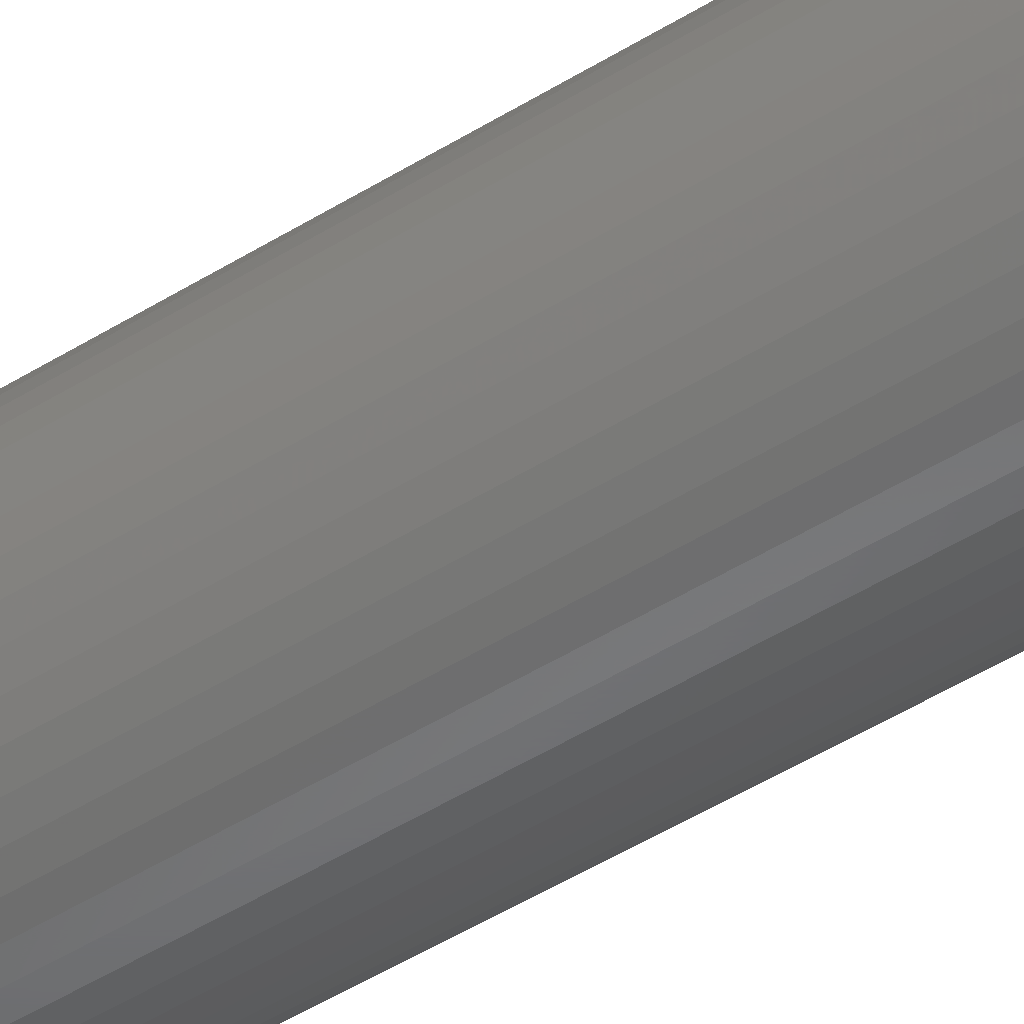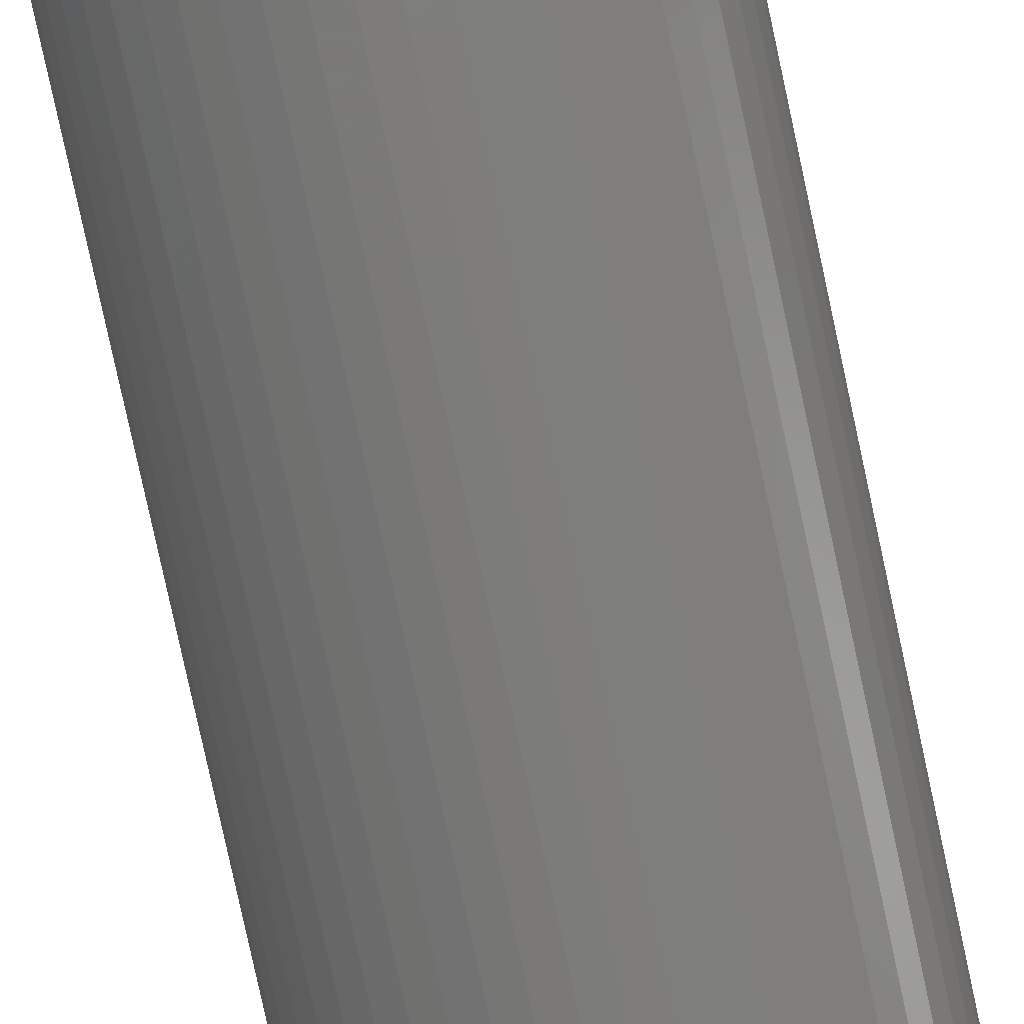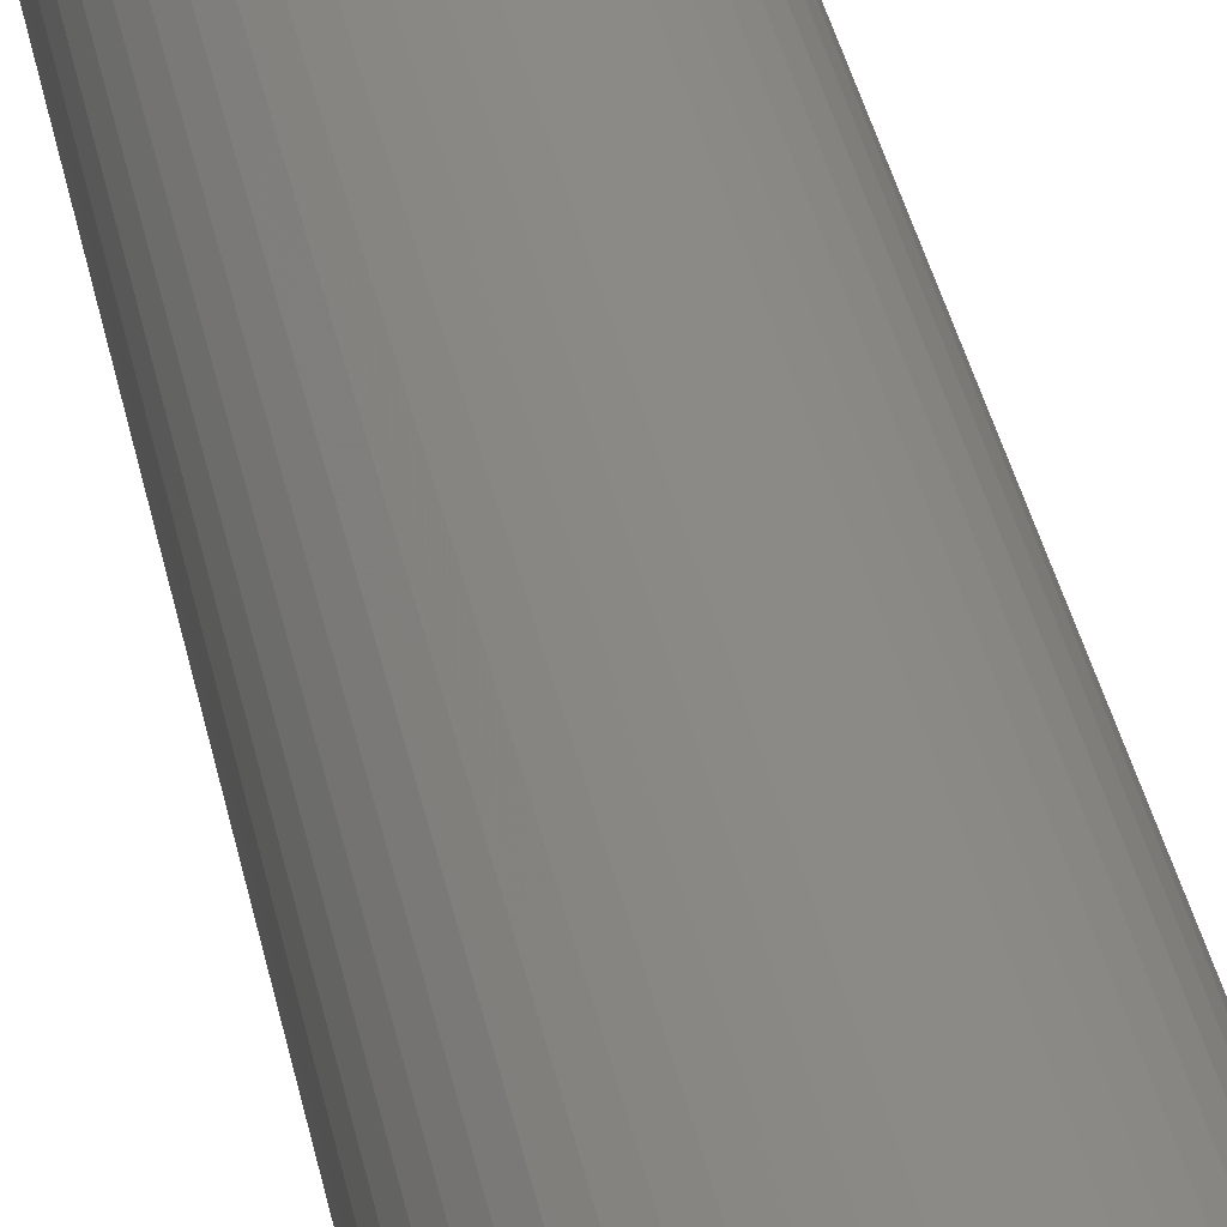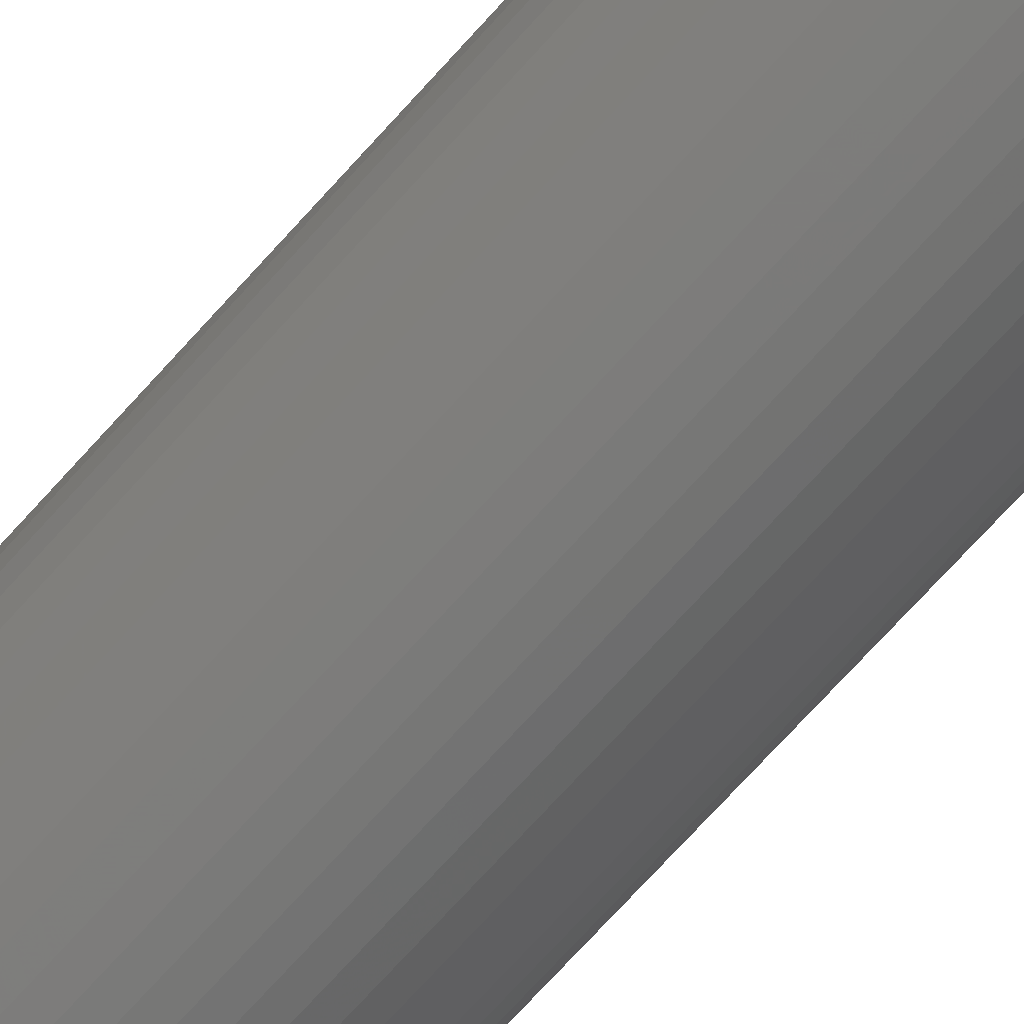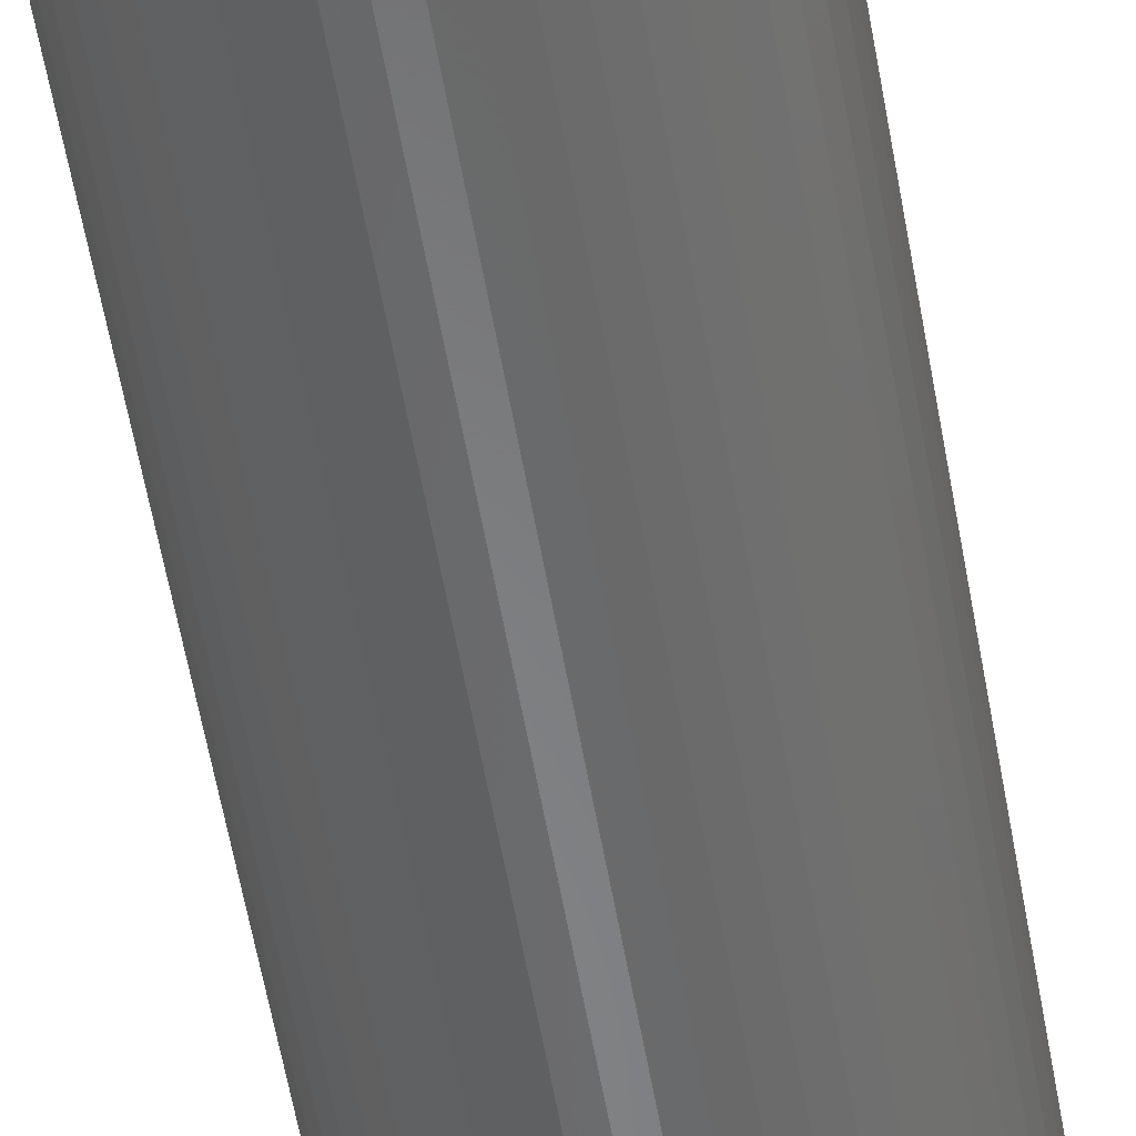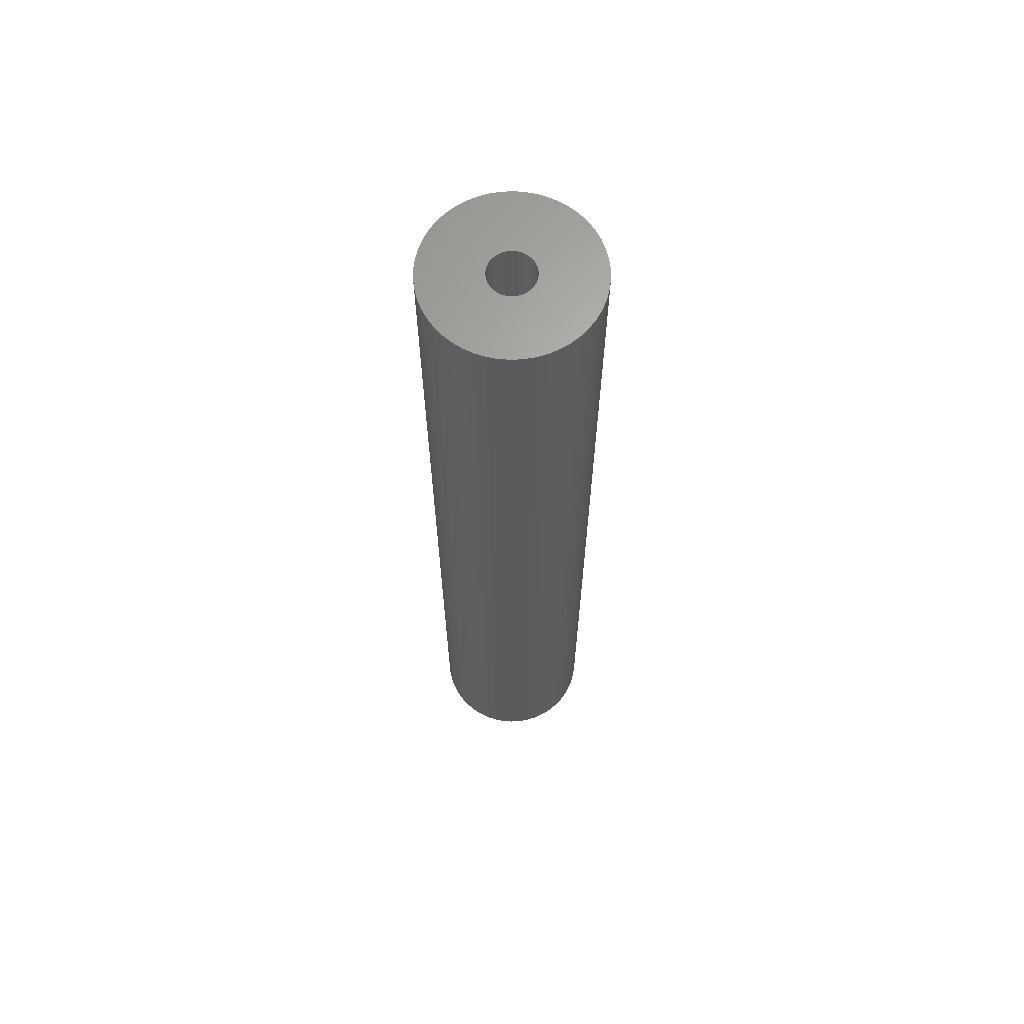
<metadata>
{"format":"stl","ext":"stl","renderer":"f3d","projection":"perspective","resolution":1024,"background":"white","views":[{"elev":-49.7,"azim":-55.6,"up":"+Y"},{"elev":-75.6,"azim":-168.0,"up":"+Y"},{"elev":31.6,"azim":-9.8,"up":"+Y"},{"elev":-69.5,"azim":138.4,"up":"+Y"},{"elev":-54.2,"azim":9.5,"up":"+Y"},{"elev":65.2,"azim":68.8,"up":"+Z"}]}
</metadata>
<code>
# stl→obj: 200 verts, 400 faces
v 5.75 0 33
v 5.705 0.7207 -33
v 5.705 0.7207 33
v 5.75 0 -33
v -5.75 0 -33
v -5.705 0.7207 33
v -5.705 0.7207 -33
v -5.75 0 33
v 0.361 5.739 -33
v -0.361 5.739 33
v 0.361 5.739 33
v -0.361 5.739 -33
v -0.361 -5.739 -33
v 0.361 -5.739 33
v -0.361 -5.739 33
v 0.361 -5.739 -33
v 4.192 3.936 -33
v 3.665 4.43 33
v 4.192 3.936 33
v 3.665 4.43 -33
v -3.665 4.43 -33
v -4.192 3.936 33
v -3.665 4.43 33
v -4.192 3.936 -33
v -1.777 5.469 -33
v -2.448 5.203 33
v -1.777 5.469 33
v -2.448 5.203 -33
v 5.346 2.117 33
v 5.039 2.77 -33
v 5.039 2.77 33
v 5.346 2.117 -33
v 5.569 1.43 -33
v 5.569 1.43 33
v 2.448 5.203 -33
v 1.777 5.469 33
v 2.448 5.203 33
v 1.777 5.469 -33
v 1.077 5.648 33
v 1.077 5.648 -33
v 3.081 4.855 -33
v 3.081 4.855 33
v -5.346 2.117 -33
v -5.039 2.77 33
v -5.039 2.77 -33
v -5.346 2.117 33
v -5.569 1.43 -33
v -5.569 1.43 33
v -1.077 5.648 33
v -1.077 5.648 -33
v 1.077 -5.648 33
v 1.077 -5.648 -33
v 4.652 3.38 33
v 4.652 3.38 -33
v -4.652 3.38 33
v -4.652 3.38 -33
v 1.55 0 33
v 1.538 0.1943 33
v 5.705 -0.7207 33
v 1.501 0.3855 33
v 1.538 -0.1943 33
v 1.441 0.5706 33
v 5.569 -1.43 33
v 1.358 0.7467 33
v 1.501 -0.3855 33
v 1.254 0.9111 33
v 5.346 -2.117 33
v 1.13 1.061 33
v 1.441 -0.5706 33
v 0.988 1.194 33
v 5.039 -2.77 33
v 0.8305 1.309 33
v 1.358 -0.7467 33
v 0.66 1.402 33
v 4.652 -3.38 33
v 1.254 -0.9111 33
v 0.479 1.474 33
v 0.2904 1.523 33
v 0.09732 1.547 33
v -0.09732 1.547 33
v -0.2904 1.523 33
v -0.479 1.474 33
v -0.66 1.402 33
v -0.8305 1.309 33
v -3.081 4.855 33
v -0.988 1.194 33
v -1.13 1.061 33
v -1.254 0.9111 33
v 4.192 -3.936 33
v 1.13 -1.061 33
v 3.665 -4.43 33
v 0.988 -1.194 33
v 3.081 -4.855 33
v 0.8305 -1.309 33
v 2.448 -5.203 33
v 0.66 -1.402 33
v 1.777 -5.469 33
v 0.479 -1.474 33
v 0.2904 -1.523 33
v 0.09732 -1.547 33
v -0.09732 -1.547 33
v -0.2904 -1.523 33
v -1.077 -5.648 33
v -0.479 -1.474 33
v -1.777 -5.469 33
v -0.66 -1.402 33
v -2.448 -5.203 33
v -0.8305 -1.309 33
v -3.081 -4.855 33
v -0.988 -1.194 33
v -3.665 -4.43 33
v -1.13 -1.061 33
v -4.192 -3.936 33
v -1.254 -0.9111 33
v -4.652 -3.38 33
v -1.358 -0.7467 33
v -5.039 -2.77 33
v -1.441 -0.5706 33
v -5.346 -2.117 33
v -1.501 -0.3855 33
v -5.569 -1.43 33
v -1.538 -0.1943 33
v -5.705 -0.7207 33
v -1.55 0 33
v -1.358 0.7467 33
v -1.441 0.5706 33
v -1.501 0.3855 33
v -1.538 0.1943 33
v -3.081 4.855 -33
v 5.705 -0.7207 -33
v 5.569 -1.43 -33
v -4.192 -3.936 -33
v -3.665 -4.43 -33
v -5.039 -2.77 -33
v -5.346 -2.117 -33
v -4.652 -3.38 -33
v 1.55 0 -33
v 1.538 -0.1943 -33
v 1.501 -0.3855 -33
v 5.346 -2.117 -33
v 1.538 0.1943 -33
v 1.441 -0.5706 -33
v 5.039 -2.77 -33
v 1.358 -0.7467 -33
v 4.652 -3.38 -33
v 1.501 0.3855 -33
v 1.254 -0.9111 -33
v 4.192 -3.936 -33
v 1.13 -1.061 -33
v 3.665 -4.43 -33
v 1.441 0.5706 -33
v 0.988 -1.194 -33
v 3.081 -4.855 -33
v 0.8305 -1.309 -33
v 2.448 -5.203 -33
v 1.358 0.7467 -33
v 0.66 -1.402 -33
v 1.777 -5.469 -33
v 1.254 0.9111 -33
v 0.479 -1.474 -33
v 0.2904 -1.523 -33
v 0.09732 -1.547 -33
v -0.09732 -1.547 -33
v -0.2904 -1.523 -33
v -1.077 -5.648 -33
v -0.479 -1.474 -33
v -1.777 -5.469 -33
v -0.66 -1.402 -33
v -2.448 -5.203 -33
v -0.8305 -1.309 -33
v -3.081 -4.855 -33
v -0.988 -1.194 -33
v -1.13 -1.061 -33
v -1.254 -0.9111 -33
v 1.13 1.061 -33
v 0.988 1.194 -33
v 0.8305 1.309 -33
v 0.66 1.402 -33
v 0.479 1.474 -33
v 0.2904 1.523 -33
v 0.09732 1.547 -33
v -0.09732 1.547 -33
v -0.2904 1.523 -33
v -0.479 1.474 -33
v -0.66 1.402 -33
v -0.8305 1.309 -33
v -0.988 1.194 -33
v -1.13 1.061 -33
v -1.254 0.9111 -33
v -1.358 0.7467 -33
v -1.441 0.5706 -33
v -1.501 0.3855 -33
v -1.538 0.1943 -33
v -1.55 0 -33
v -1.358 -0.7467 -33
v -1.441 -0.5706 -33
v -1.501 -0.3855 -33
v -5.569 -1.43 -33
v -1.538 -0.1943 -33
v -5.705 -0.7207 -33
f 1 2 3
f 2 1 4
f 5 6 7
f 6 5 8
f 9 10 11
f 10 9 12
f 13 14 15
f 14 13 16
f 17 18 19
f 18 17 20
f 21 22 23
f 22 21 24
f 25 26 27
f 26 25 28
f 29 30 31
f 30 29 32
f 3 33 34
f 33 3 2
f 35 36 37
f 36 35 38
f 38 39 36
f 39 38 40
f 41 37 42
f 37 41 35
f 43 44 45
f 44 43 46
f 47 46 43
f 46 47 48
f 12 49 10
f 49 12 50
f 16 51 14
f 51 16 52
f 34 32 29
f 32 34 33
f 53 17 19
f 17 53 54
f 31 54 53
f 54 31 30
f 40 11 39
f 11 40 9
f 20 42 18
f 42 20 41
f 45 55 56
f 55 45 44
f 56 22 24
f 22 56 55
f 7 48 47
f 48 7 6
f 57 1 3
f 58 3 34
f 1 57 59
f 60 34 29
f 61 59 57
f 62 29 31
f 59 61 63
f 64 31 53
f 65 63 61
f 66 53 19
f 63 65 67
f 68 19 18
f 69 67 65
f 70 18 42
f 67 69 71
f 72 42 37
f 73 71 69
f 74 37 36
f 71 73 75
f 76 75 73
f 3 58 57
f 34 60 58
f 29 62 60
f 31 64 62
f 53 66 64
f 19 68 66
f 77 36 39
f 18 70 68
f 42 72 70
f 37 74 72
f 36 77 74
f 78 39 11
f 39 78 77
f 11 79 78
f 11 80 79
f 10 80 11
f 80 10 81
f 49 81 10
f 81 49 82
f 27 82 49
f 82 27 83
f 26 83 27
f 83 26 84
f 85 84 26
f 84 85 86
f 23 86 85
f 86 23 87
f 22 87 23
f 55 88 22
f 87 22 88
f 75 76 89
f 90 89 76
f 89 90 91
f 92 91 90
f 91 92 93
f 94 93 92
f 93 94 95
f 96 95 94
f 95 96 97
f 98 97 96
f 97 98 51
f 99 51 98
f 51 99 14
f 100 14 99
f 101 14 100
f 15 101 102
f 101 15 14
f 103 102 104
f 105 104 106
f 107 106 108
f 109 108 110
f 102 103 15
f 111 110 112
f 113 112 114
f 115 114 116
f 117 116 118
f 119 118 120
f 121 120 122
f 104 105 103
f 123 122 124
f 88 55 125
f 44 125 55
f 106 107 105
f 125 44 126
f 108 109 107
f 46 126 44
f 110 111 109
f 126 46 127
f 112 113 111
f 48 127 46
f 114 115 113
f 127 48 128
f 116 117 115
f 6 128 48
f 118 119 117
f 128 6 124
f 120 121 119
f 8 124 6
f 122 123 121
f 124 8 123
f 28 85 26
f 85 28 129
f 129 23 85
f 23 129 21
f 50 27 49
f 27 50 25
f 59 4 1
f 4 59 130
f 63 130 59
f 130 63 131
f 132 111 113
f 111 132 133
f 134 119 135
f 119 134 117
f 136 117 134
f 117 136 115
f 137 4 130
f 138 130 131
f 4 137 2
f 139 131 140
f 141 2 137
f 142 140 143
f 2 141 33
f 144 143 145
f 146 33 141
f 147 145 148
f 33 146 32
f 149 148 150
f 151 32 146
f 152 150 153
f 32 151 30
f 154 153 155
f 156 30 151
f 157 155 158
f 30 156 54
f 159 54 156
f 130 138 137
f 131 139 138
f 140 142 139
f 143 144 142
f 145 147 144
f 148 149 147
f 160 158 52
f 150 152 149
f 153 154 152
f 155 157 154
f 158 160 157
f 161 52 16
f 52 161 160
f 16 162 161
f 16 163 162
f 13 163 16
f 163 13 164
f 165 164 13
f 164 165 166
f 167 166 165
f 166 167 168
f 169 168 167
f 168 169 170
f 171 170 169
f 170 171 172
f 133 172 171
f 172 133 173
f 132 173 133
f 136 174 132
f 173 132 174
f 54 159 17
f 175 17 159
f 17 175 20
f 176 20 175
f 20 176 41
f 177 41 176
f 41 177 35
f 178 35 177
f 35 178 38
f 179 38 178
f 38 179 40
f 180 40 179
f 40 180 9
f 181 9 180
f 182 9 181
f 12 182 183
f 182 12 9
f 50 183 184
f 25 184 185
f 28 185 186
f 129 186 187
f 183 50 12
f 21 187 188
f 24 188 189
f 56 189 190
f 45 190 191
f 43 191 192
f 47 192 193
f 184 25 50
f 7 193 194
f 174 136 195
f 134 195 136
f 185 28 25
f 195 134 196
f 186 129 28
f 135 196 134
f 187 21 129
f 196 135 197
f 188 24 21
f 198 197 135
f 189 56 24
f 197 198 199
f 190 45 56
f 200 199 198
f 191 43 45
f 199 200 194
f 192 47 43
f 5 194 200
f 193 7 47
f 194 5 7
f 155 93 95
f 93 155 153
f 71 140 67
f 140 71 143
f 132 115 136
f 115 132 113
f 135 121 198
f 121 135 119
f 150 89 91
f 89 150 148
f 158 95 97
f 95 158 155
f 52 97 51
f 97 52 158
f 75 143 71
f 143 75 145
f 89 145 75
f 145 89 148
f 67 131 63
f 131 67 140
f 165 15 103
f 15 165 13
f 169 105 107
f 105 169 167
f 133 109 111
f 109 133 171
f 198 123 200
f 123 198 121
f 200 8 5
f 8 200 123
f 153 91 93
f 91 153 150
f 167 103 105
f 103 167 165
f 171 107 109
f 107 171 169
f 151 64 156
f 64 151 62
f 156 66 159
f 66 156 64
f 180 77 78
f 77 180 179
f 179 74 77
f 74 179 178
f 185 82 83
f 82 185 184
f 126 190 125
f 190 126 191
f 139 61 138
f 61 139 65
f 181 78 79
f 78 181 180
f 177 70 72
f 70 177 176
f 128 192 127
f 192 128 193
f 88 188 87
f 188 88 189
f 186 83 84
f 83 186 185
f 184 81 82
f 81 184 183
f 137 58 141
f 58 137 57
f 142 65 139
f 65 142 69
f 172 112 110
f 112 172 173
f 116 196 118
f 196 116 195
f 161 100 99
f 100 161 162
f 152 94 92
f 94 152 154
f 141 60 146
f 60 141 58
f 146 62 151
f 62 146 60
f 176 68 70
f 68 176 175
f 159 68 175
f 68 159 66
f 182 79 80
f 79 182 181
f 178 72 74
f 72 178 177
f 124 193 128
f 193 124 194
f 127 191 126
f 191 127 192
f 125 189 88
f 189 125 190
f 183 80 81
f 80 183 182
f 187 84 86
f 84 187 186
f 188 86 87
f 86 188 187
f 138 57 137
f 57 138 61
f 147 73 144
f 73 147 76
f 112 174 114
f 174 112 173
f 160 99 98
f 99 160 161
f 144 69 142
f 69 144 73
f 164 104 102
f 104 164 166
f 163 102 101
f 102 163 164
f 122 194 124
f 194 122 199
f 118 197 120
f 197 118 196
f 154 96 94
f 96 154 157
f 149 76 147
f 76 149 90
f 162 101 100
f 101 162 163
f 168 108 106
f 108 168 170
f 120 199 122
f 199 120 197
f 114 195 116
f 195 114 174
f 157 98 96
f 98 157 160
f 149 92 90
f 92 149 152
f 170 110 108
f 110 170 172
f 166 106 104
f 106 166 168

</code>
